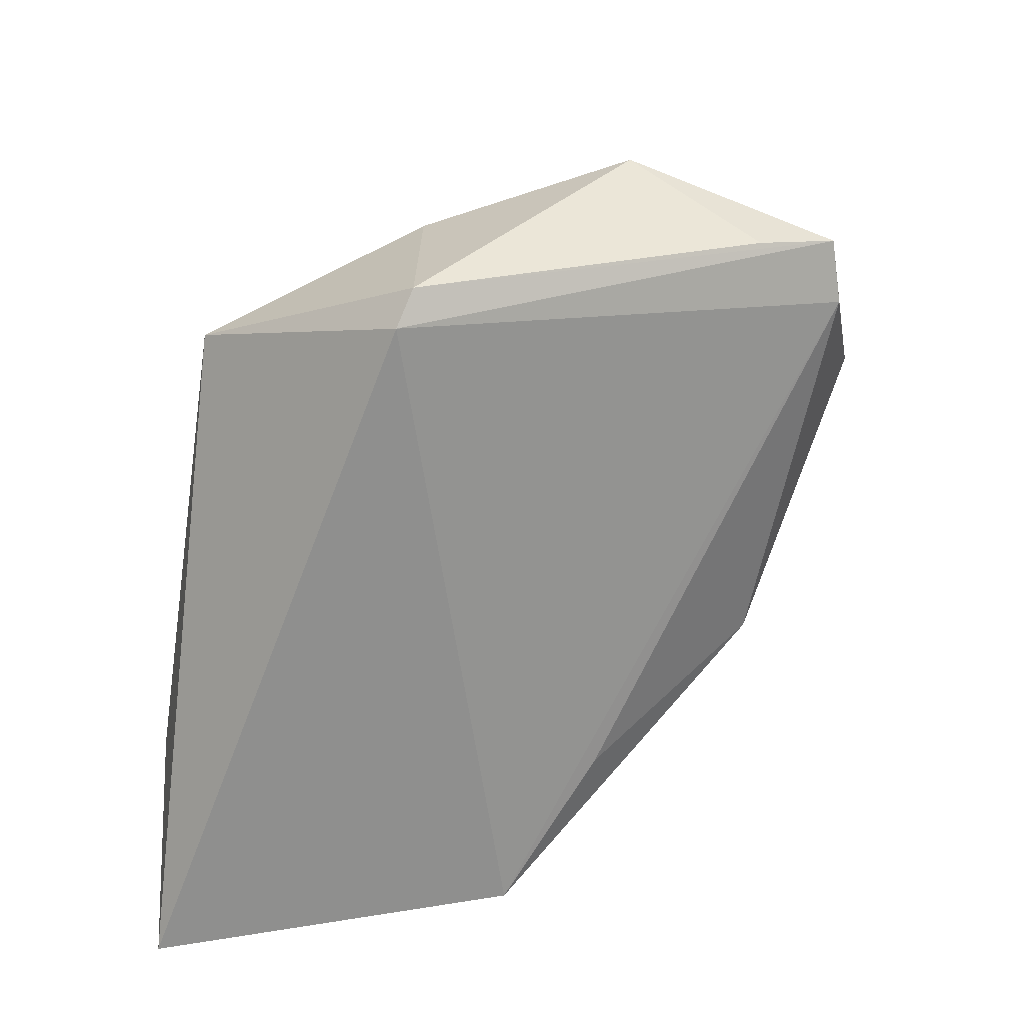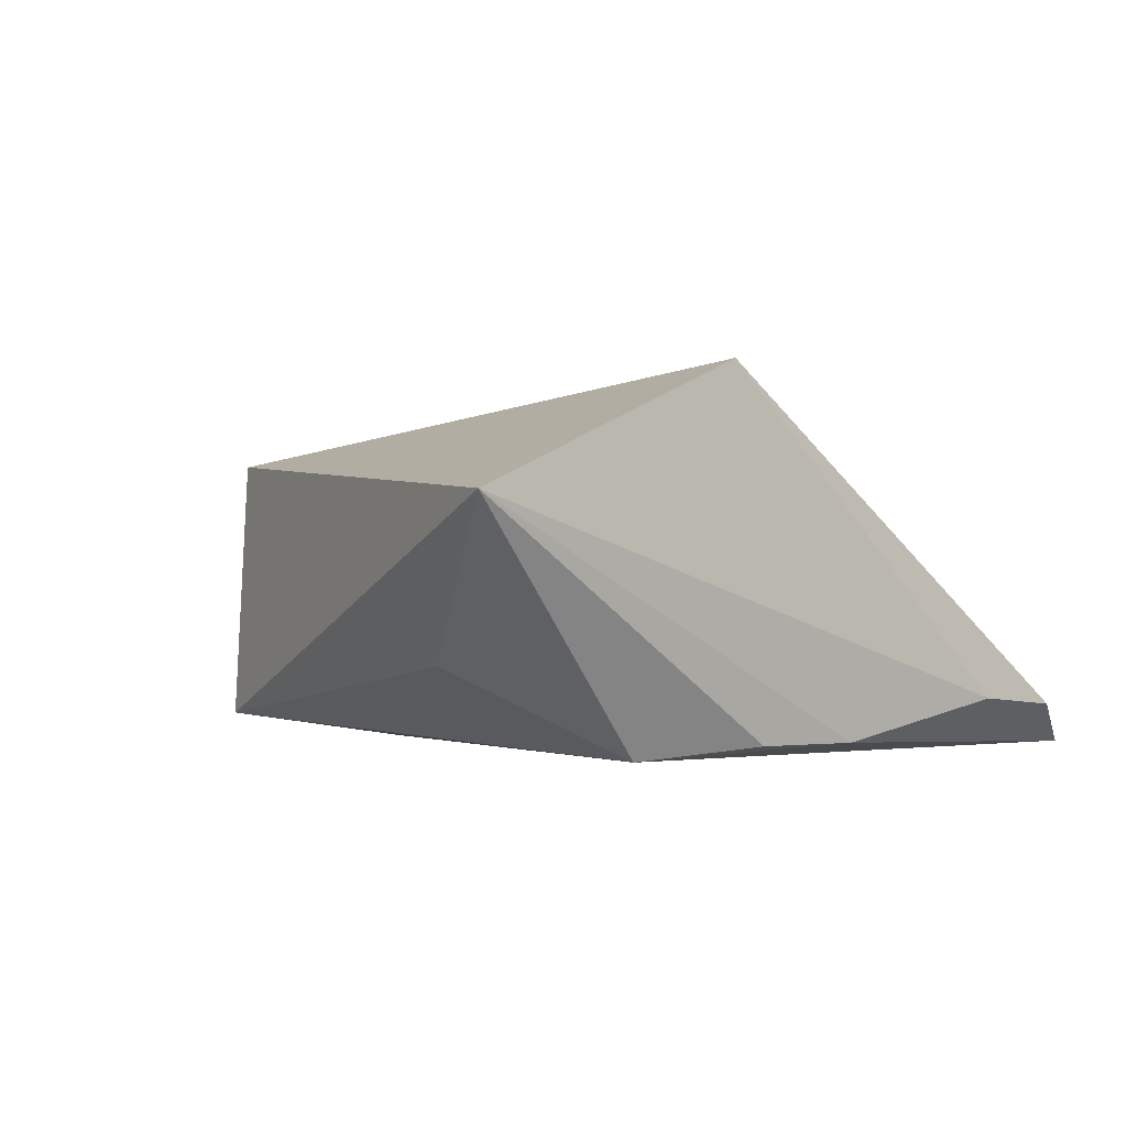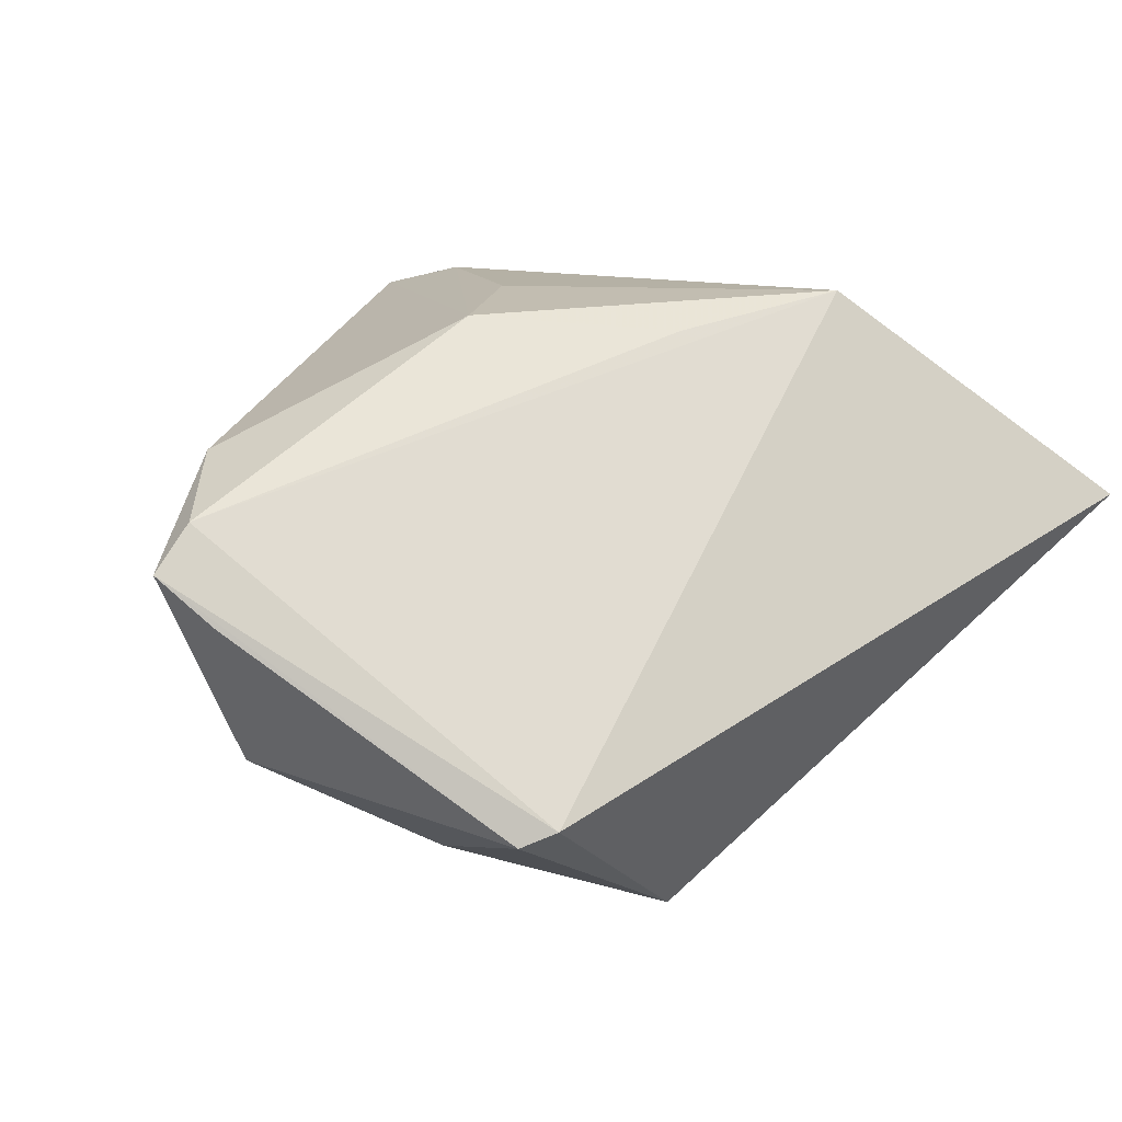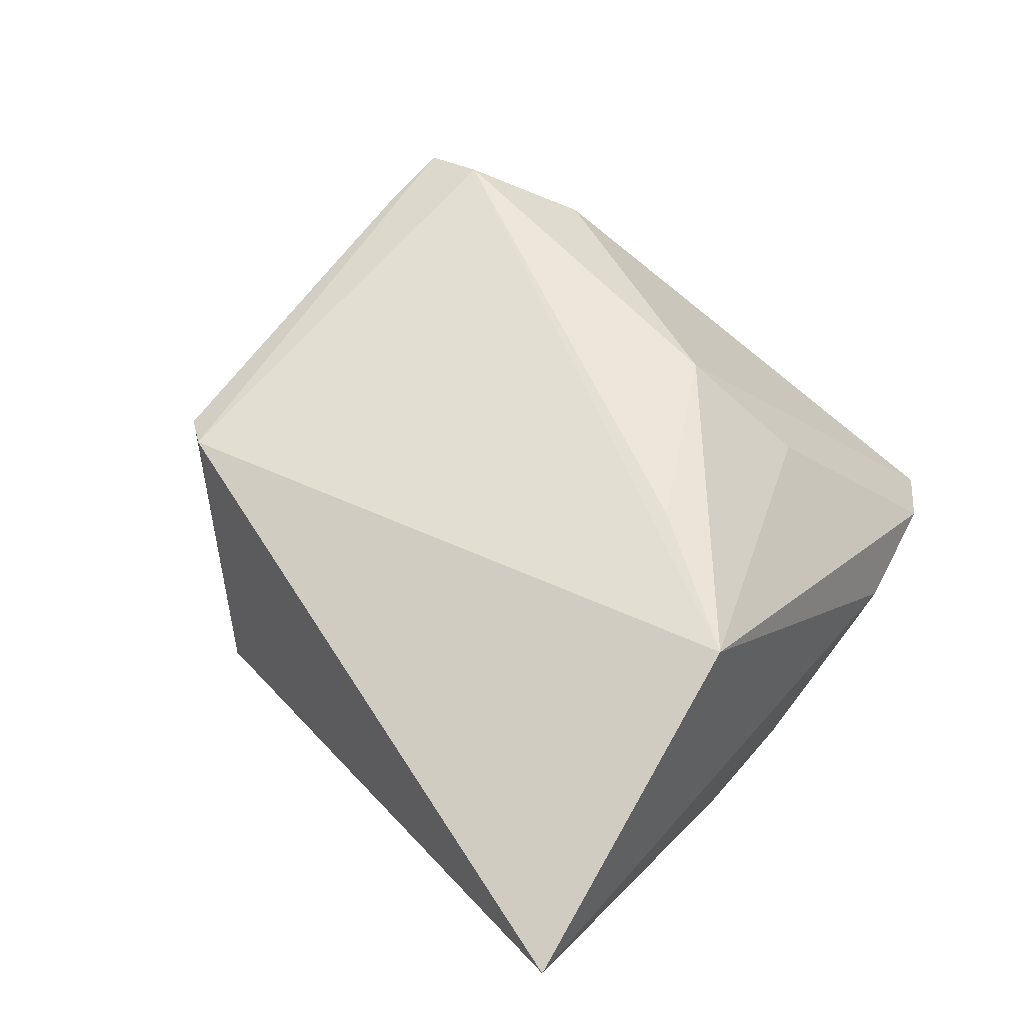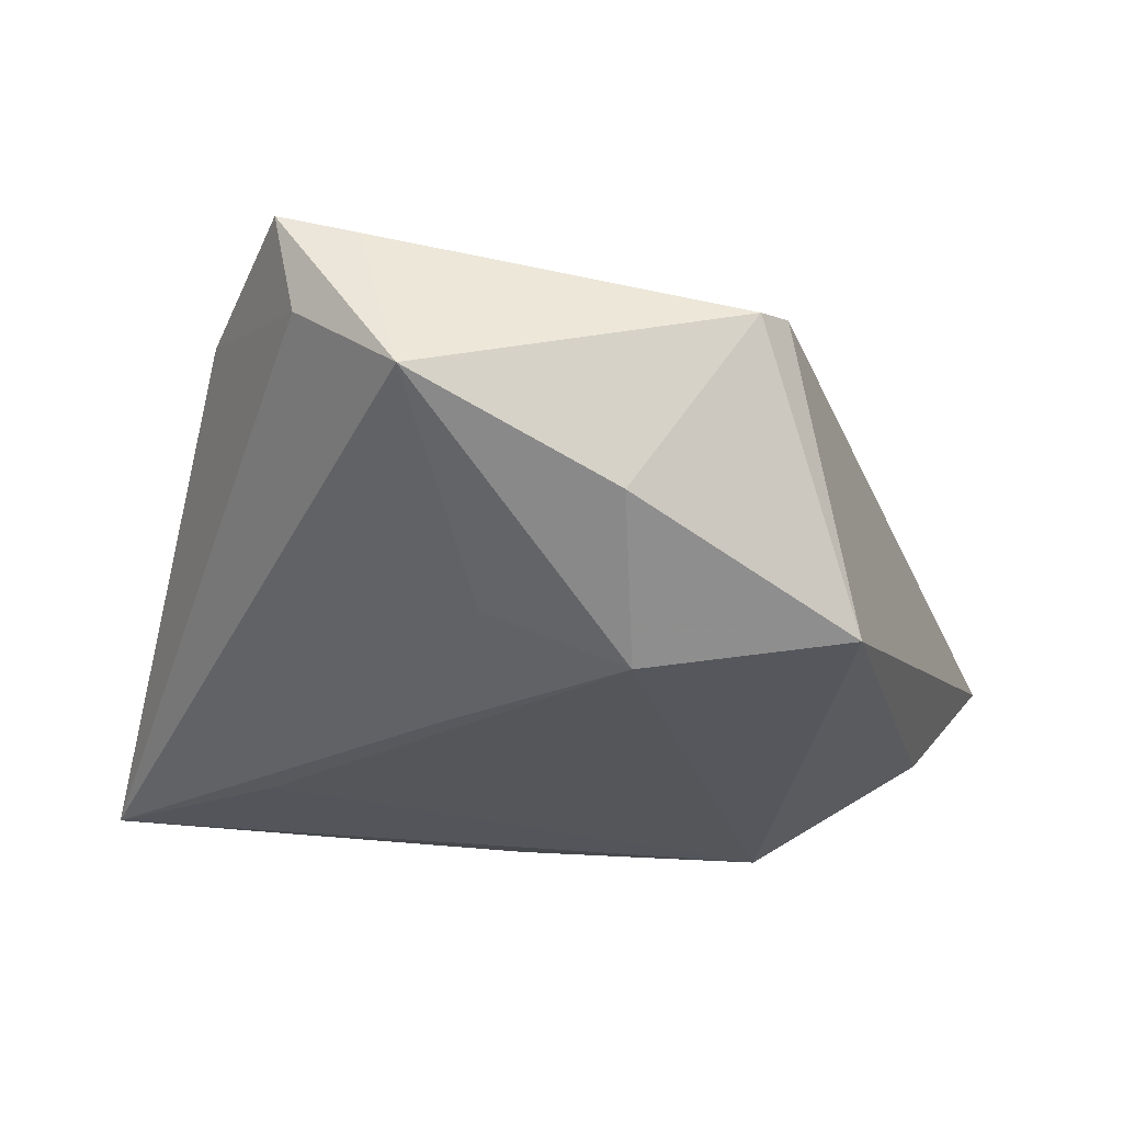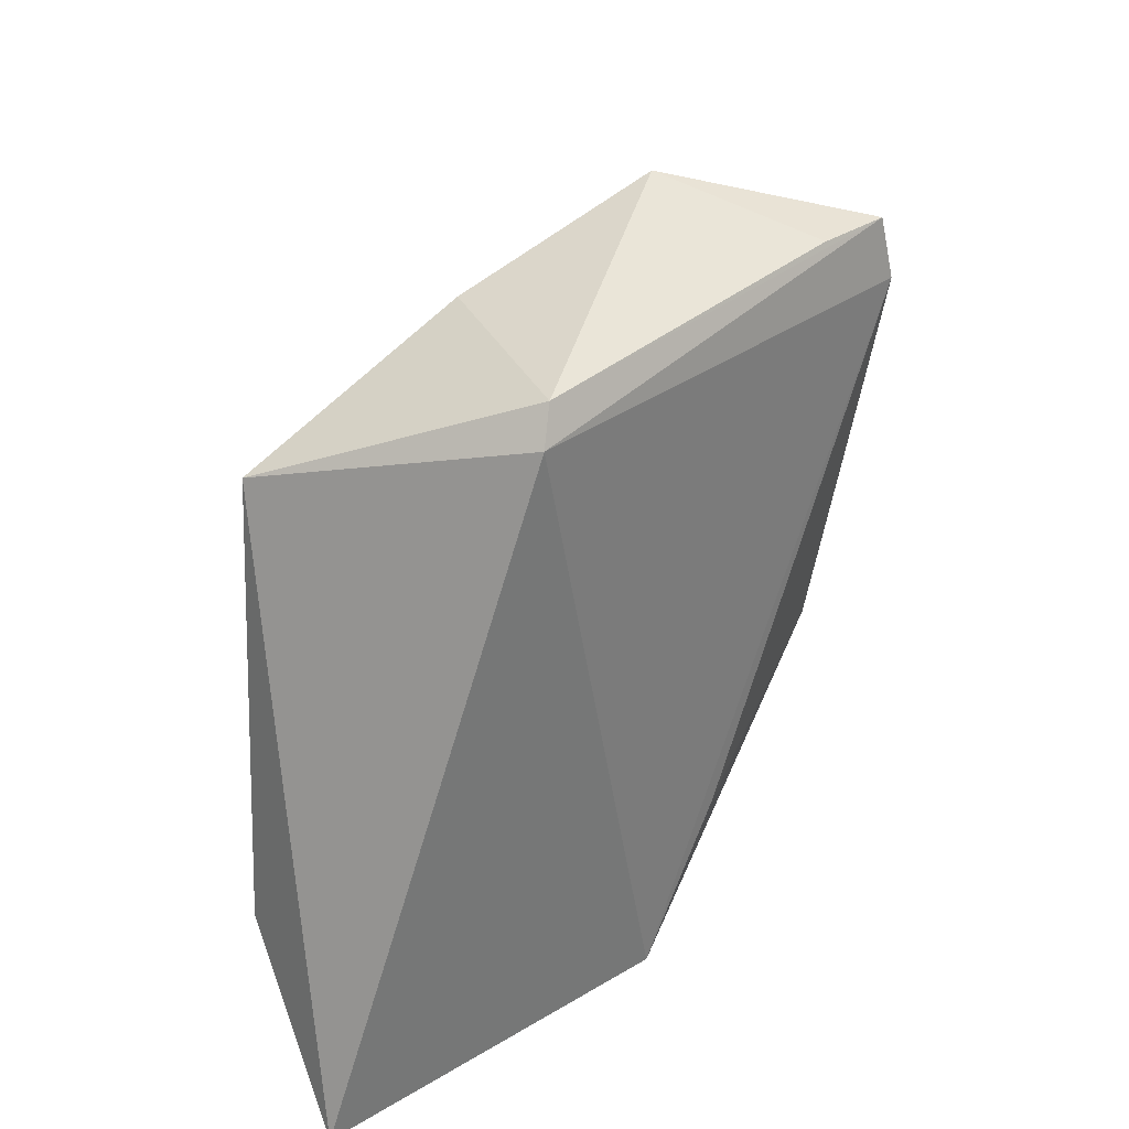
<metadata>
{"format":"obj","ext":"obj","renderer":"f3d","projection":"perspective","resolution":1024,"background":"white","views":[{"elev":28.4,"azim":-31.6,"up":"+Y"},{"elev":-2.1,"azim":-44.3,"up":"+Z"},{"elev":60.7,"azim":-146.8,"up":"+Z"},{"elev":54.5,"azim":-53.9,"up":"+Z"},{"elev":65.0,"azim":-176.1,"up":"+Y"},{"elev":39.0,"azim":-56.4,"up":"+Y"}]}
</metadata>
<code>
v 0.05398 -0.0303 -0.02101
v 0.02713 -0.0211 0.008637
v 0.02278 -0.007765 0.02091
v -0.006794 0.04282 -0.007226
v -0.01025 -0.03582 -0.01962
v 0.01665 0.04953 0.001892
v -0.01947 0.04478 0.01288
v -0.05355 -0.0376 0.006152
v 0.02879 0.04236 0.01118
v 0.01143 0.009888 -0.02037
v 0.04518 -0.03493 -0.01602
v 0.007822 0.02634 -0.01425
v -0.008565 0.02746 -0.02022
v 0.03187 0.04287 0.02233
v -0.02521 -0.03063 -0.02101
v -0.00101 -0.01876 0.02306
v 0.0329 -0.01409 -0.02101
v 0.02264 0.04383 0.0203
v -0.01372 -0.03494 0.02234
v 0.03194 0.0357 0.02409
v -0.03183 0.03075 -0.01692
v -0.02253 0.04111 0.01431
v 0.03986 0.02363 0.01672
v 0.003737 -0.03665 -0.01961
v -0.04364 -0.02043 -0.01084
v 0.02883 -0.0376 -0.01503
f 1 6 9
f 13 15 21
f 26 19 8
f 14 9 6
f 8 21 25
f 25 15 8
f 21 15 25
f 12 6 1
f 12 13 6
f 6 13 4
f 4 13 21
f 1 15 17
f 17 13 1
f 15 13 17
f 11 26 1
f 19 26 11
f 1 3 11
f 8 15 5
f 23 3 1
f 20 3 23
f 23 14 20
f 1 9 23
f 9 14 23
f 20 19 16
f 16 3 20
f 19 3 16
f 1 13 10
f 10 12 1
f 13 12 10
f 7 4 21
f 6 4 7
f 2 3 19
f 19 11 2
f 2 11 3
f 24 26 8
f 8 5 24
f 1 26 24
f 24 15 1
f 24 5 15
f 22 21 8
f 8 19 22
f 22 7 21
f 22 19 20
f 20 14 22
f 14 7 22
f 18 14 6
f 6 7 18
f 18 7 14

</code>
